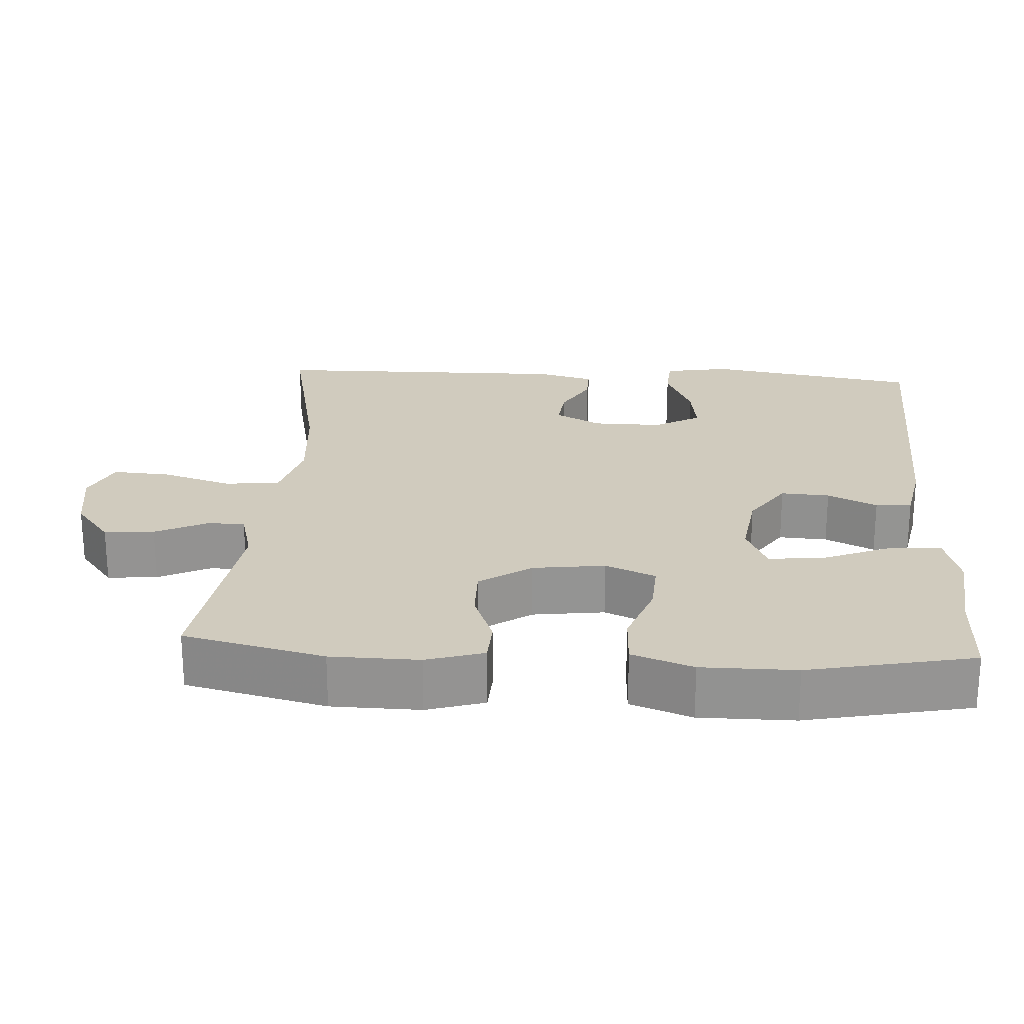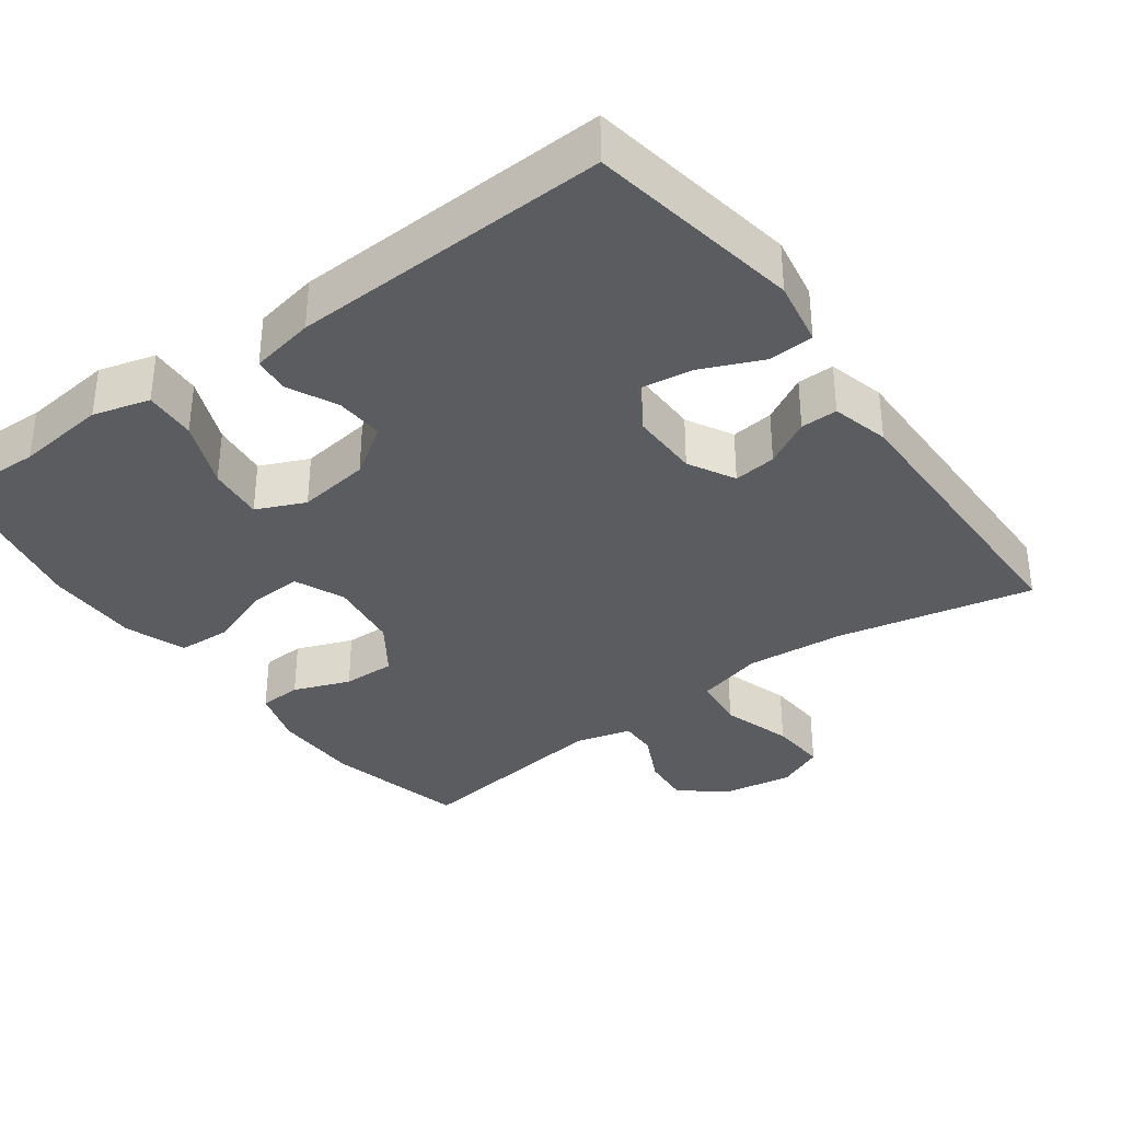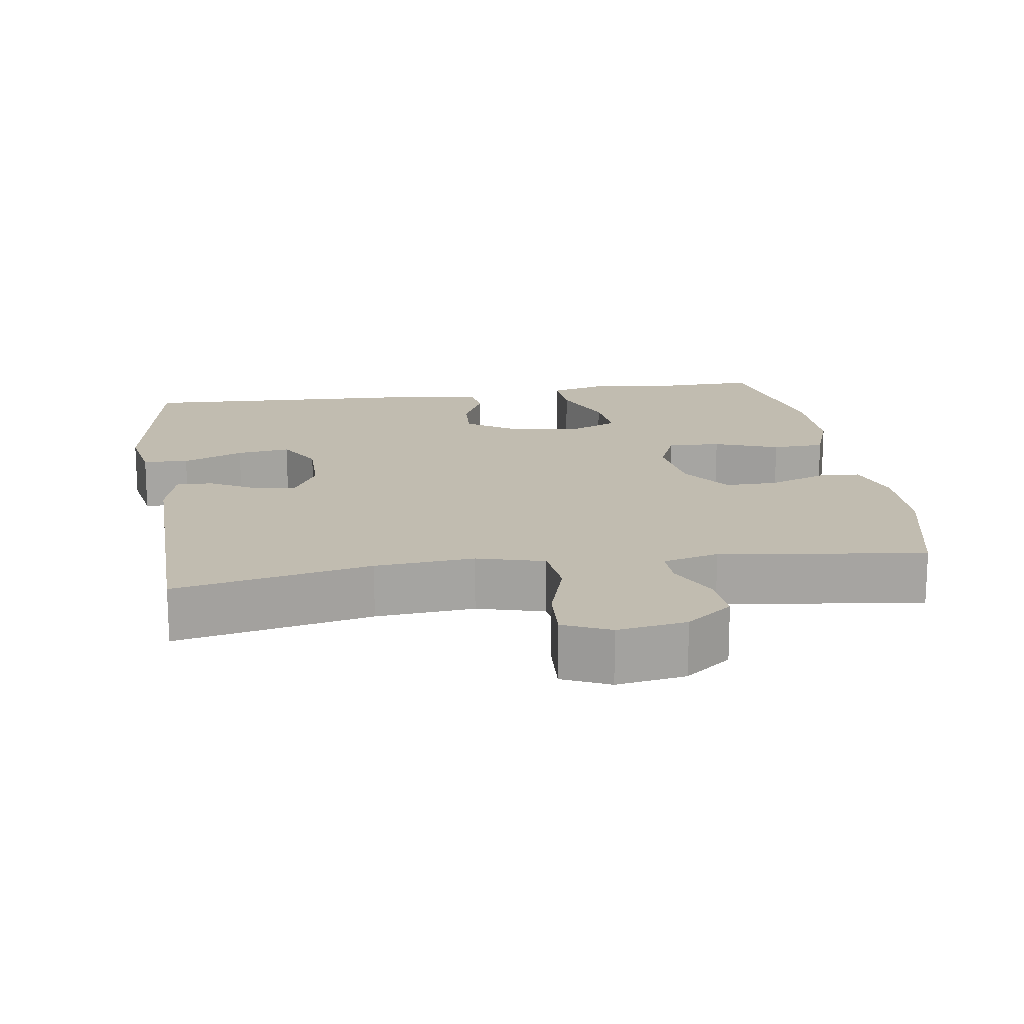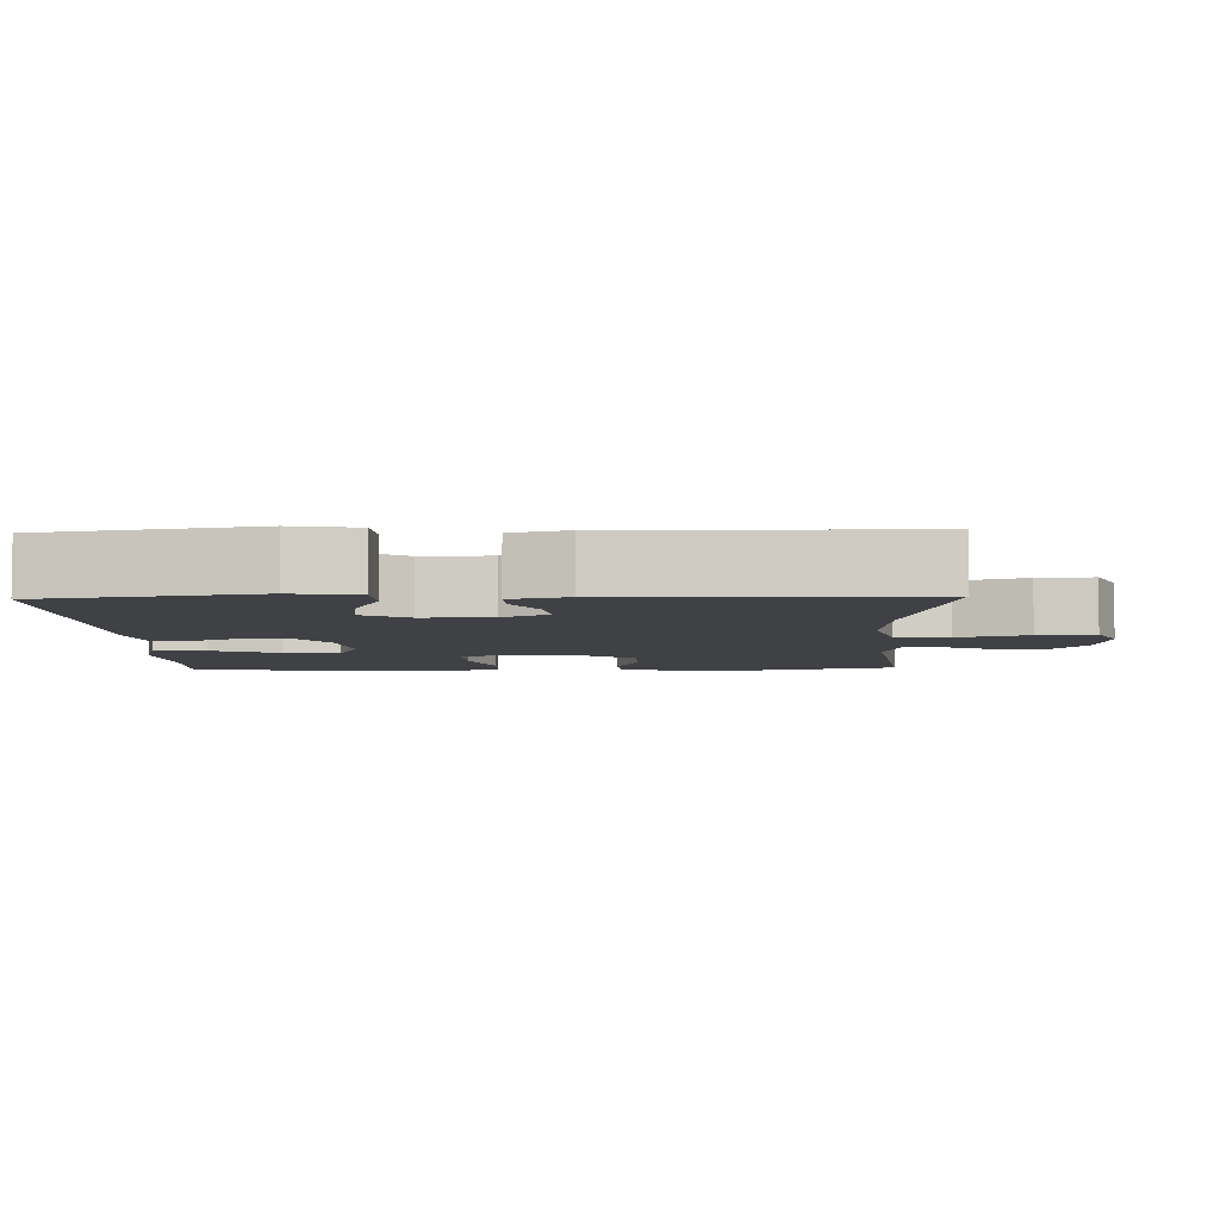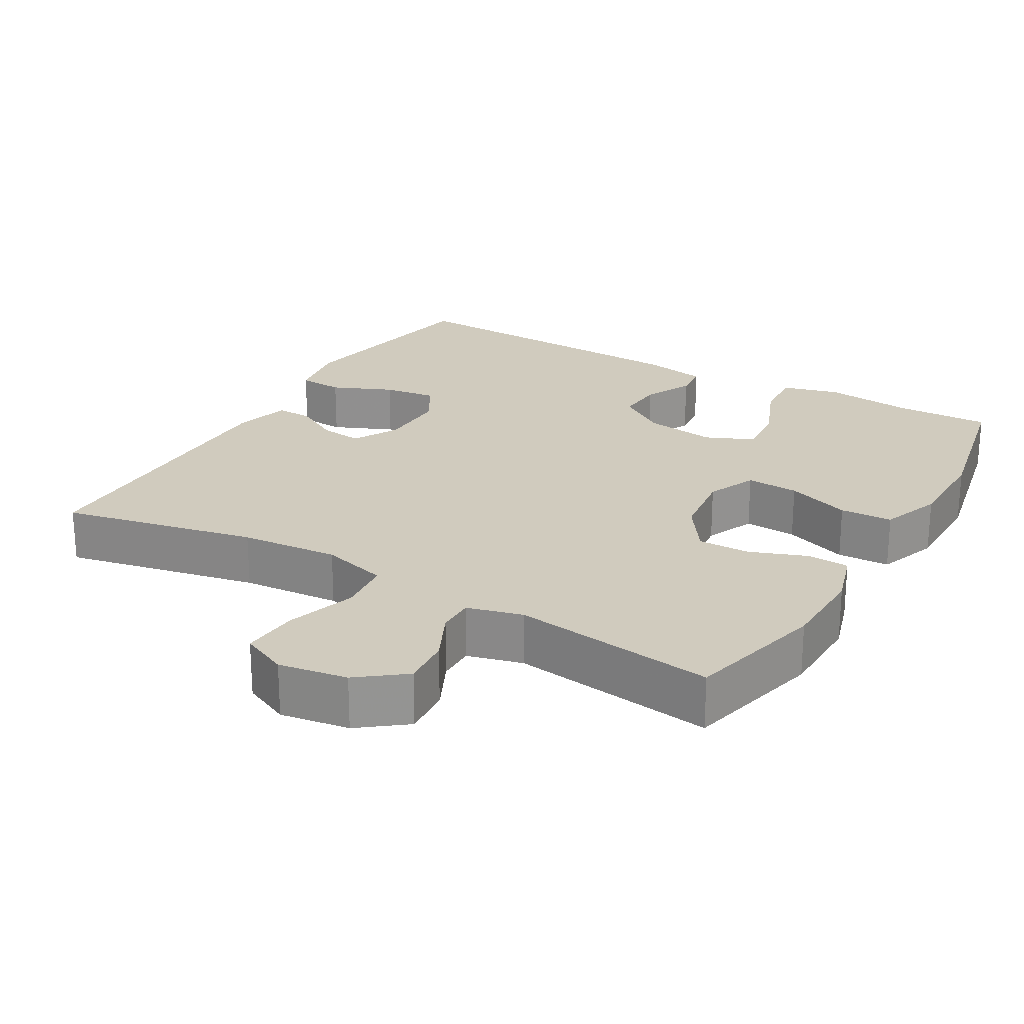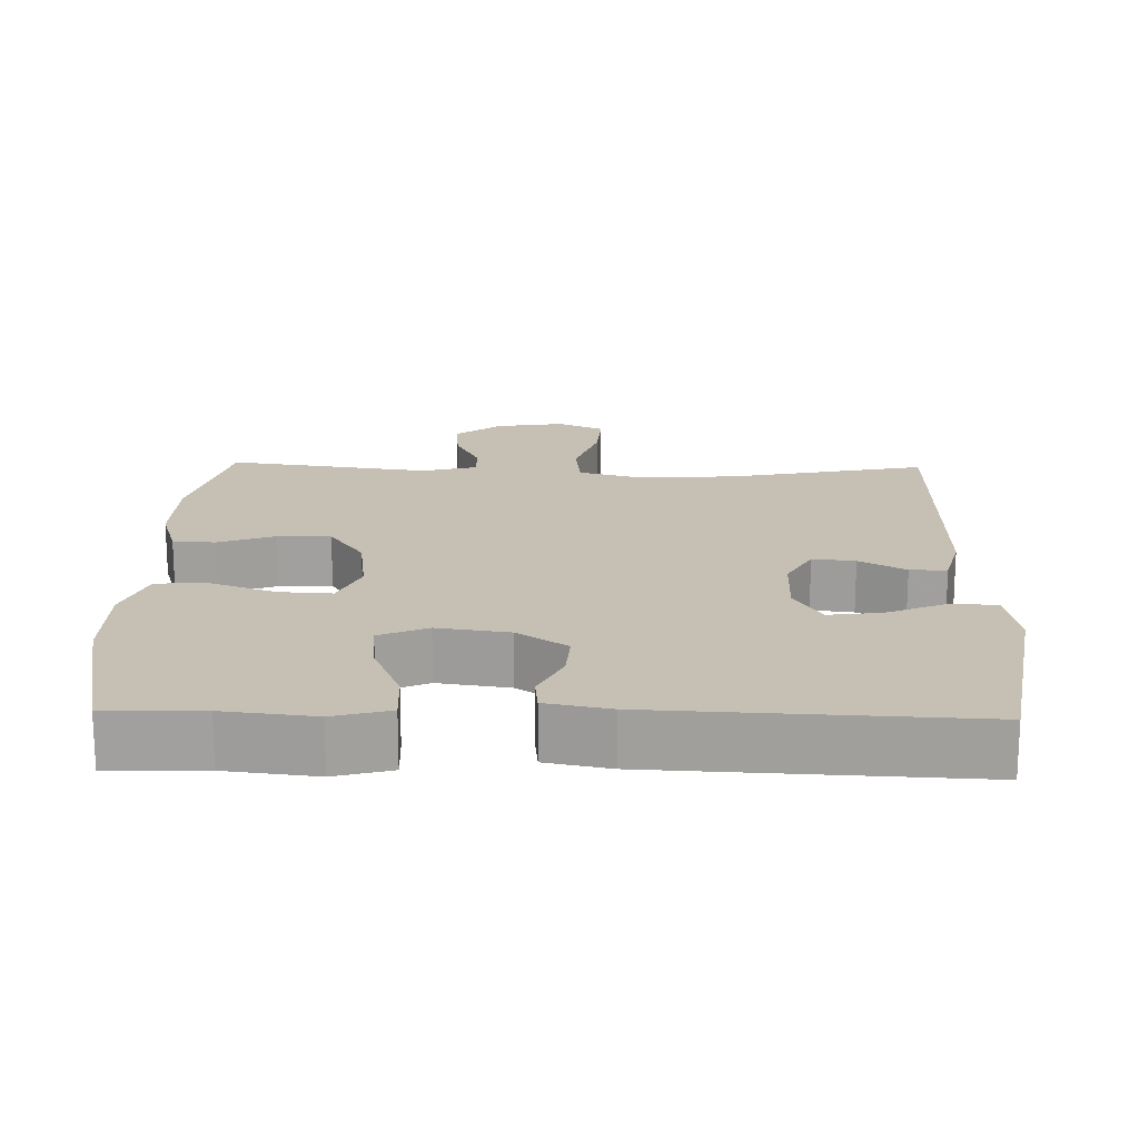
<metadata>
{"format":"obj","ext":"obj","renderer":"f3d","projection":"perspective","resolution":1024,"background":"white","views":[{"elev":23.3,"azim":-86.5,"up":"+Y"},{"elev":-35.0,"azim":36.1,"up":"+Y"},{"elev":16.6,"azim":171.4,"up":"+Y"},{"elev":-5.5,"azim":91.8,"up":"+Y"},{"elev":23.4,"azim":-149.7,"up":"+Y"},{"elev":18.1,"azim":1.5,"up":"+Y"}]}
</metadata>
<code>
v -0.5 0.07 -0.5
v -0.546 0.07 -0.309
v -0.548 0.07 -0.189
v -0.524 0.07 -0.111
v -0.466 0.07 -0.108
v -0.389 0.07 -0.137
v -0.317 0.07 -0.138
v -0.269 0.07 -0.068
v -0.256 0.07 0.03
v -0.285 0.07 0.098
v -0.357 0.07 0.094
v -0.445 0.07 0.062
v -0.517 0.07 0.065
v -0.547 0.07 0.148
v -0.547 0.07 0.276
v -0.5 0.07 0.5
v -0.37 0.07 0.497
v -0.247 0.07 0.511
v -0.17 0.07 0.49
v -0.174 0.07 0.419
v -0.212 0.07 0.327
v -0.22 0.07 0.251
v -0.154 0.07 0.222
v -0.056 0.07 0.236
v 0.012 0.07 0.282
v 0.008 0.07 0.348
v -0.024 0.07 0.415
v -0.019 0.07 0.464
v 0.068 0.07 0.481
v 0.5 0.07 0.5
v 0.549 0.07 0.21
v 0.533 0.07 0.121
v 0.471 0.07 0.117
v 0.388 0.07 0.153
v 0.315 0.07 0.163
v 0.279 0.07 0.1
v 0.28 0.07 0.006
v 0.314 0.07 -0.057
v 0.372 0.07 -0.05
v 0.435 0.07 -0.015
v 0.485 0.07 -0.014
v 0.505 0.07 -0.092
v 0.5 0.07 -0.5
v 0.233 0.07 -0.444
v 0.098 0.07 -0.433
v 0.007 0.07 -0.458
v -0.001 0.07 -0.532
v 0.029 0.07 -0.628
v 0.034 0.07 -0.706
v -0.03 0.07 -0.735
v -0.124 0.07 -0.72
v -0.187 0.07 -0.671
v -0.181 0.07 -0.603
v -0.147 0.07 -0.533
v -0.146 0.07 -0.482
v -0.222 0.07 -0.462
v -0.5 0 -0.5
v -0.546 0 -0.309
v -0.548 0 -0.189
v -0.524 0 -0.111
v -0.466 0 -0.108
v -0.389 0 -0.137
v -0.317 0 -0.138
v -0.269 0 -0.068
v -0.256 0 0.03
v -0.285 0 0.098
v -0.357 0 0.094
v -0.445 0 0.062
v -0.517 0 0.065
v -0.547 0 0.148
v -0.547 0 0.276
v -0.5 0 0.5
v -0.37 0 0.497
v -0.247 0 0.511
v -0.17 0 0.49
v -0.174 0 0.419
v -0.212 0 0.327
v -0.22 0 0.251
v -0.154 0 0.222
v -0.056 0 0.236
v 0.012 0 0.282
v 0.008 0 0.348
v -0.024 0 0.415
v -0.019 0 0.464
v 0.068 0 0.481
v 0.5 0 0.5
v 0.549 0 0.21
v 0.533 0 0.121
v 0.471 0 0.117
v 0.388 0 0.153
v 0.315 0 0.163
v 0.279 0 0.1
v 0.28 0 0.006
v 0.314 0 -0.057
v 0.372 0 -0.05
v 0.435 0 -0.015
v 0.485 0 -0.014
v 0.505 0 -0.092
v 0.5 0 -0.5
v 0.233 0 -0.444
v 0.098 0 -0.433
v 0.007 0 -0.458
v -0.001 0 -0.532
v 0.029 0 -0.628
v 0.034 0 -0.706
v -0.03 0 -0.735
v -0.124 0 -0.72
v -0.187 0 -0.671
v -0.181 0 -0.603
v -0.147 0 -0.533
v -0.146 0 -0.482
v -0.222 0 -0.462
f 51 52 53 54
f 51 54 55
f 50 51 55
f 47 48 49 50
f 46 47 50 55
f 45 46 55 56
f 41 42 43 44
f 39 40 41 44
f 38 39 44 45
f 37 38 45 56
f 31 32 33 34
f 31 34 35
f 30 31 35
f 29 30 35 36
f 26 27 28 29
f 25 26 29 36
f 18 19 20 21
f 17 18 21 22
f 16 17 22
f 15 16 22
f 14 15 22 23
f 11 12 13 14
f 10 11 14 23
f 3 4 5 6
f 3 6 7
f 2 3 7
f 1 2 7
f 56 1 7 8
f 24 25 36 37
f 9 10 23 24
f 24 37 56
f 8 9 24 56
f 110 109 108 107
f 111 110 107
f 111 107 106
f 106 105 104 103
f 111 106 103 102
f 112 111 102 101
f 100 99 98 97
f 100 97 96 95
f 101 100 95 94
f 112 101 94 93
f 90 89 88 87
f 91 90 87
f 91 87 86
f 92 91 86 85
f 85 84 83 82
f 92 85 82 81
f 77 76 75 74
f 78 77 74 73
f 78 73 72
f 78 72 71
f 79 78 71 70
f 70 69 68 67
f 79 70 67 66
f 62 61 60 59
f 63 62 59
f 63 59 58
f 63 58 57
f 64 63 57 112
f 93 92 81 80
f 80 79 66 65
f 112 93 80
f 112 80 65 64
f 1 57 58 2
f 2 58 59 3
f 3 59 60 4
f 4 60 61 5
f 5 61 62 6
f 6 62 63 7
f 7 63 64 8
f 8 64 65 9
f 9 65 66 10
f 10 66 67 11
f 11 67 68 12
f 12 68 69 13
f 13 69 70 14
f 14 70 71 15
f 15 71 72 16
f 16 72 73 17
f 17 73 74 18
f 18 74 75 19
f 19 75 76 20
f 20 76 77 21
f 21 77 78 22
f 22 78 79 23
f 23 79 80 24
f 24 80 81 25
f 25 81 82 26
f 26 82 83 27
f 27 83 84 28
f 28 84 85 29
f 29 85 86 30
f 30 86 87 31
f 31 87 88 32
f 32 88 89 33
f 33 89 90 34
f 34 90 91 35
f 35 91 92 36
f 36 92 93 37
f 37 93 94 38
f 38 94 95 39
f 39 95 96 40
f 40 96 97 41
f 41 97 98 42
f 42 98 99 43
f 43 99 100 44
f 44 100 101 45
f 45 101 102 46
f 46 102 103 47
f 47 103 104 48
f 48 104 105 49
f 49 105 106 50
f 50 106 107 51
f 51 107 108 52
f 52 108 109 53
f 53 109 110 54
f 54 110 111 55
f 55 111 112 56
f 56 112 57 1

</code>
